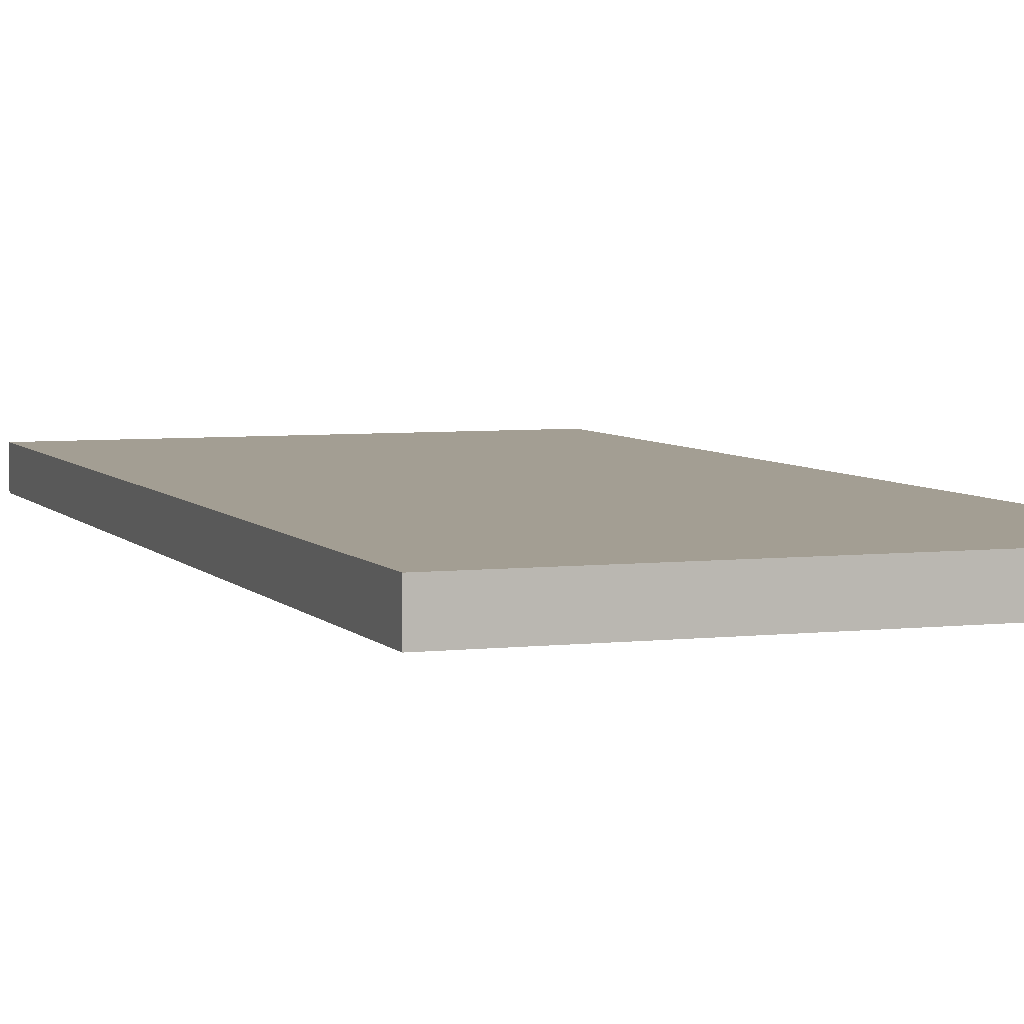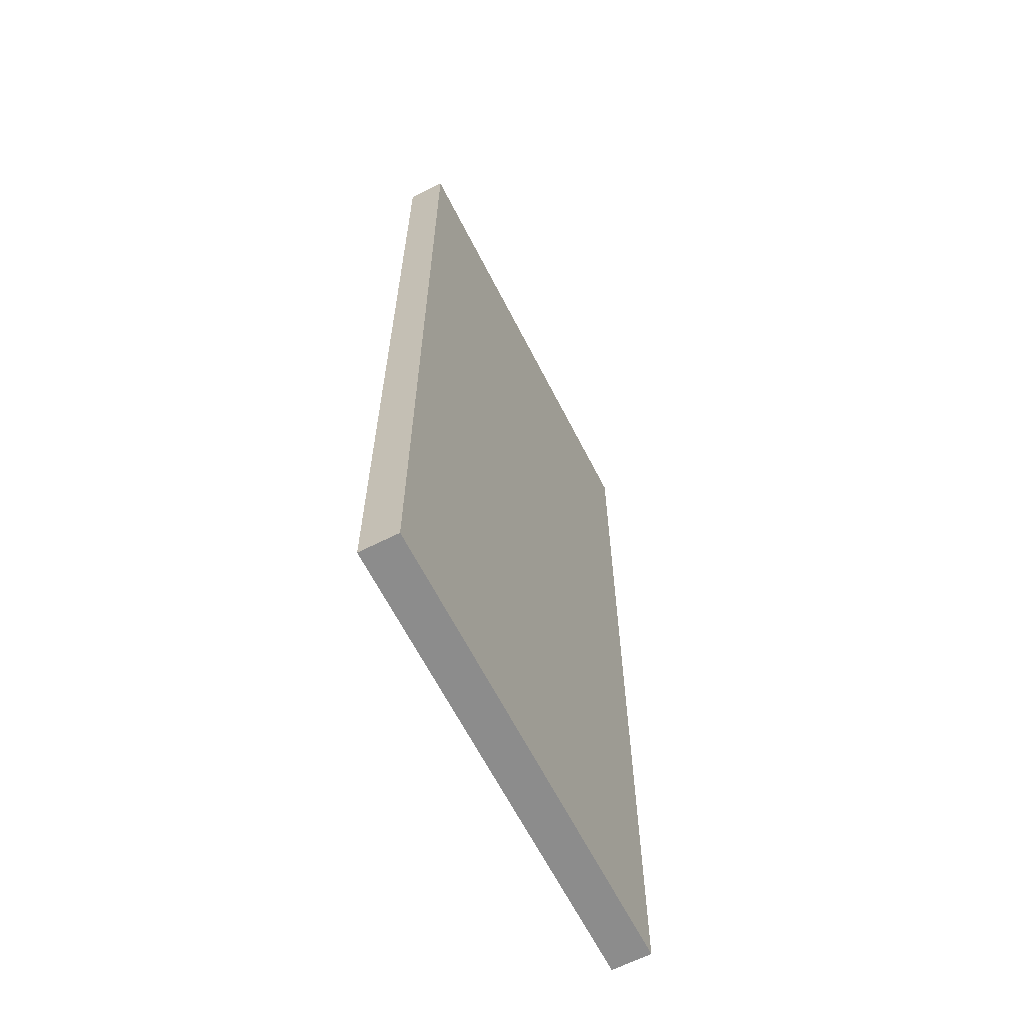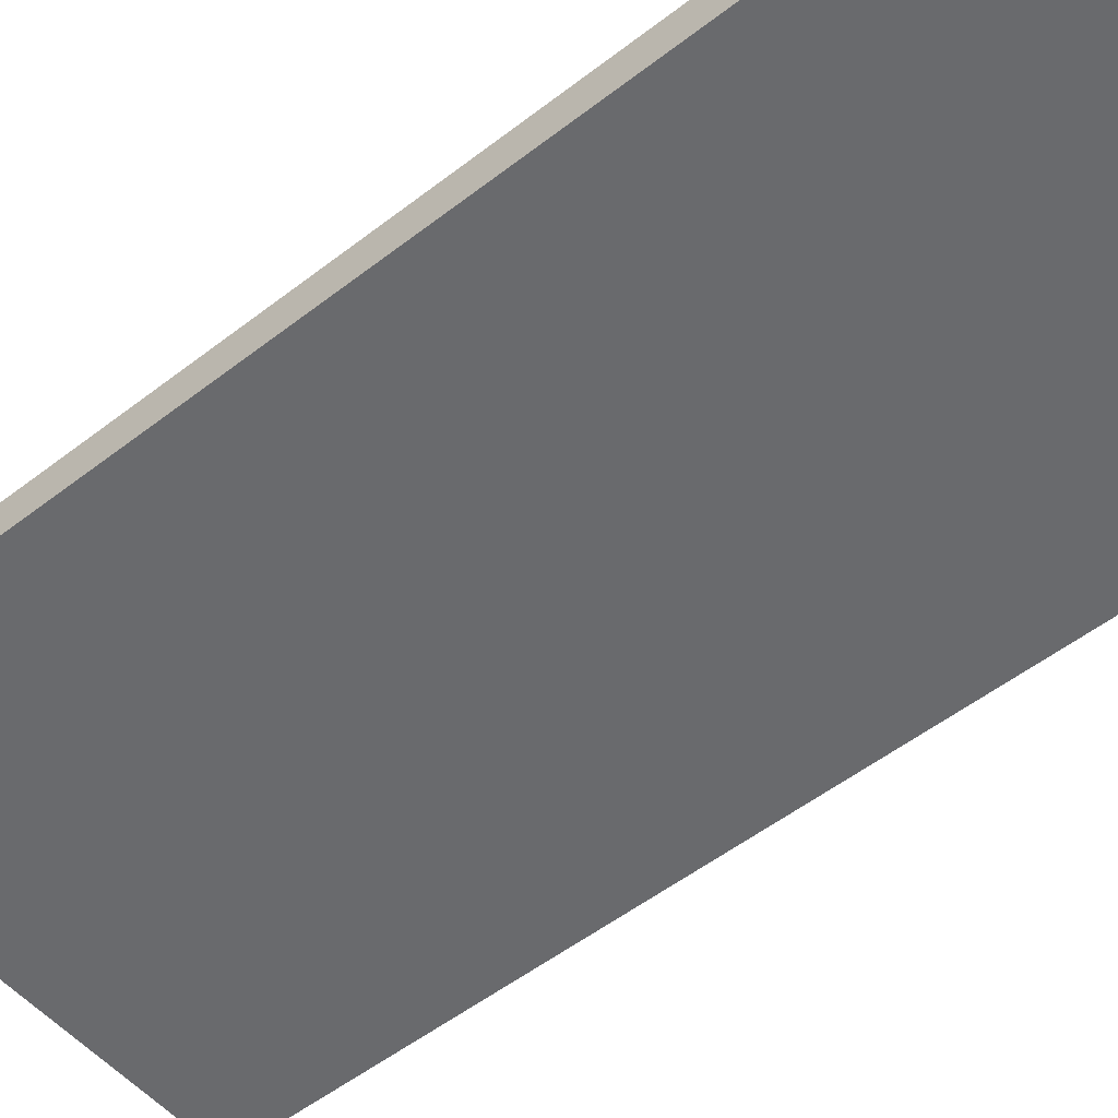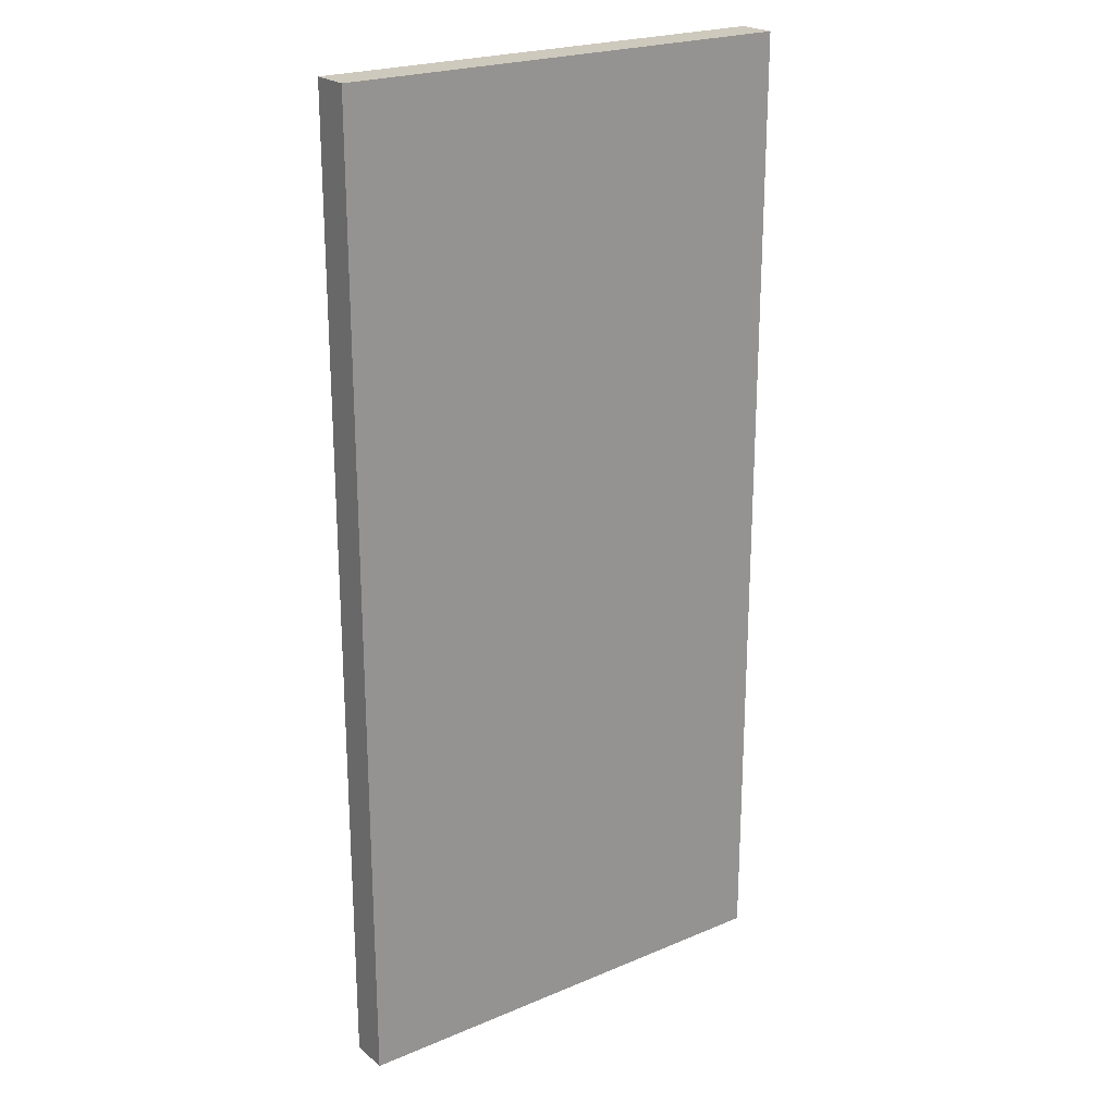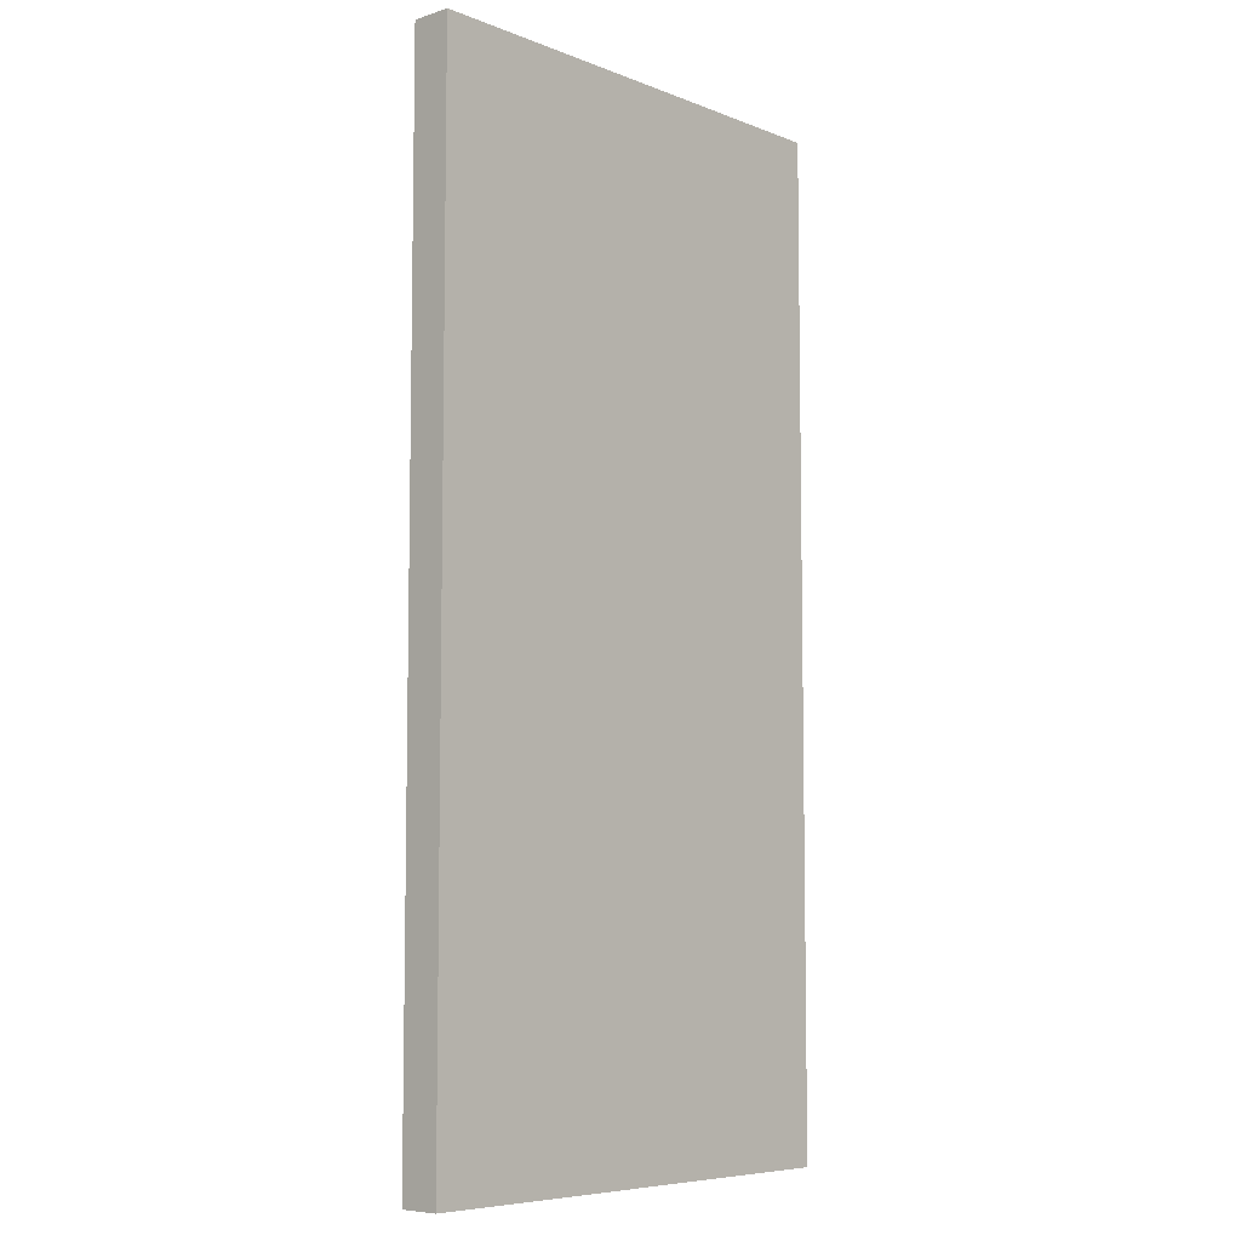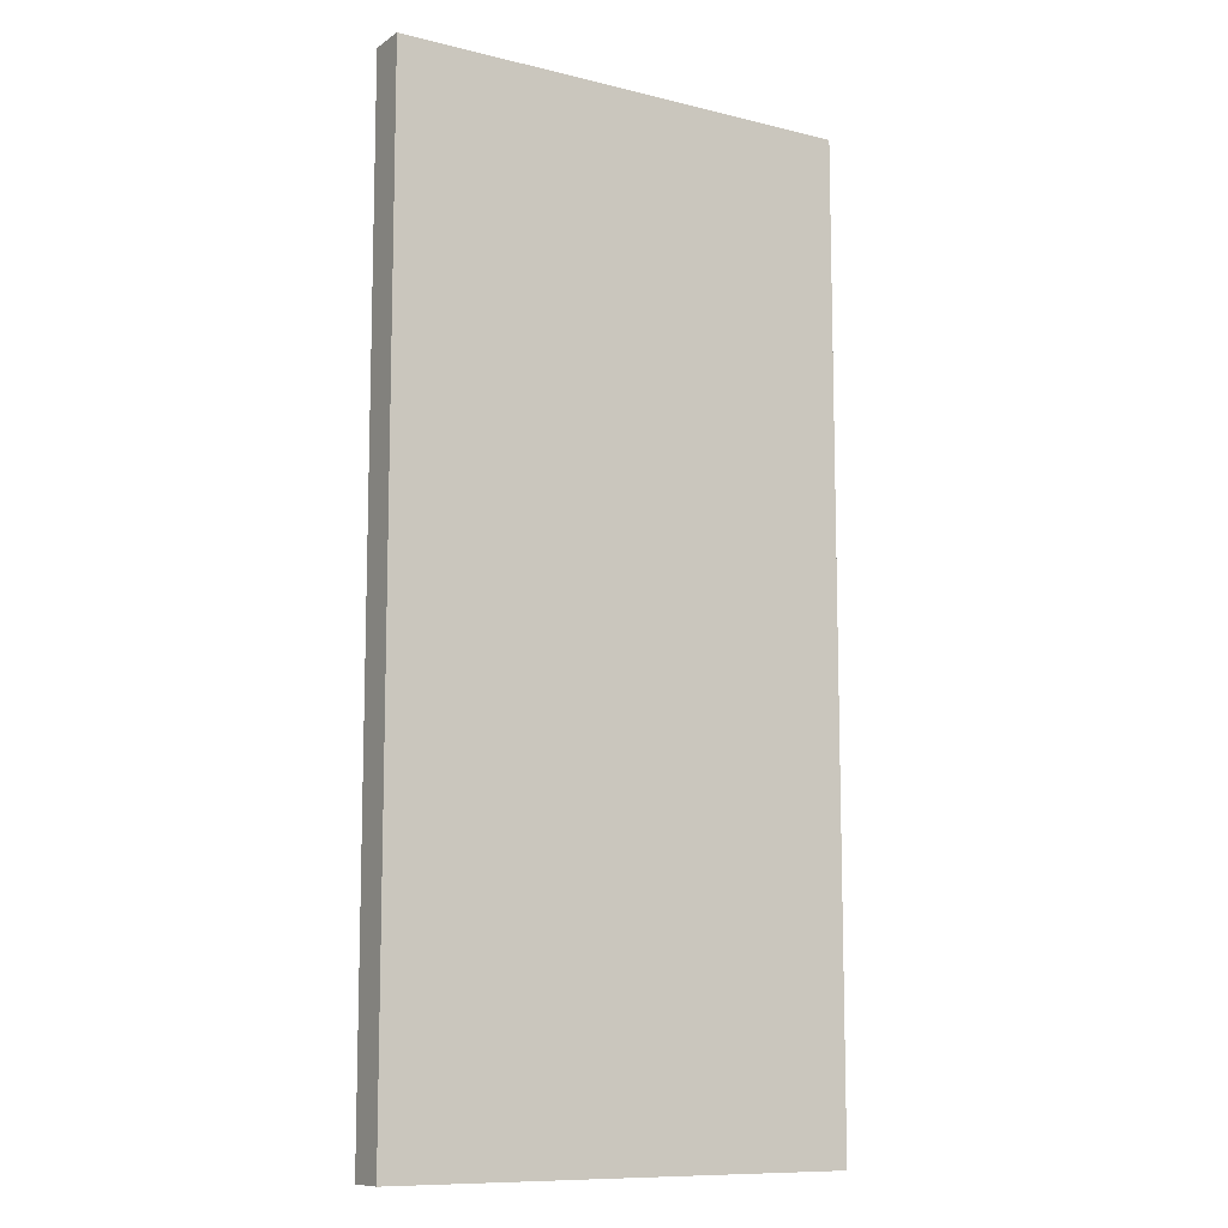
<metadata>
{"format":"obj","ext":"obj","renderer":"f3d","projection":"perspective","resolution":1024,"background":"white","views":[{"elev":5.2,"azim":-20.0,"up":"+Z"},{"elev":-64.2,"azim":117.0,"up":"+Y"},{"elev":-53.0,"azim":-50.3,"up":"+Z"},{"elev":22.6,"azim":-35.9,"up":"+Y"},{"elev":-7.1,"azim":132.4,"up":"+Y"},{"elev":-10.4,"azim":-31.9,"up":"+Y"}]}
</metadata>
<code>
o Cube
v 0 2.5 -0.05
v 0 0 -0.05
v 0 2.5 0.05
v 0 0 0.05
v -1.2 2.5 -0.05
v -1.2 0 -0.05
v -1.2 2.5 0.05
v -1.2 0 0.05
f 1 5 7 3
f 4 3 7 8
f 8 7 5 6
f 6 2 4 8
f 2 1 3 4
f 6 5 1 2

</code>
